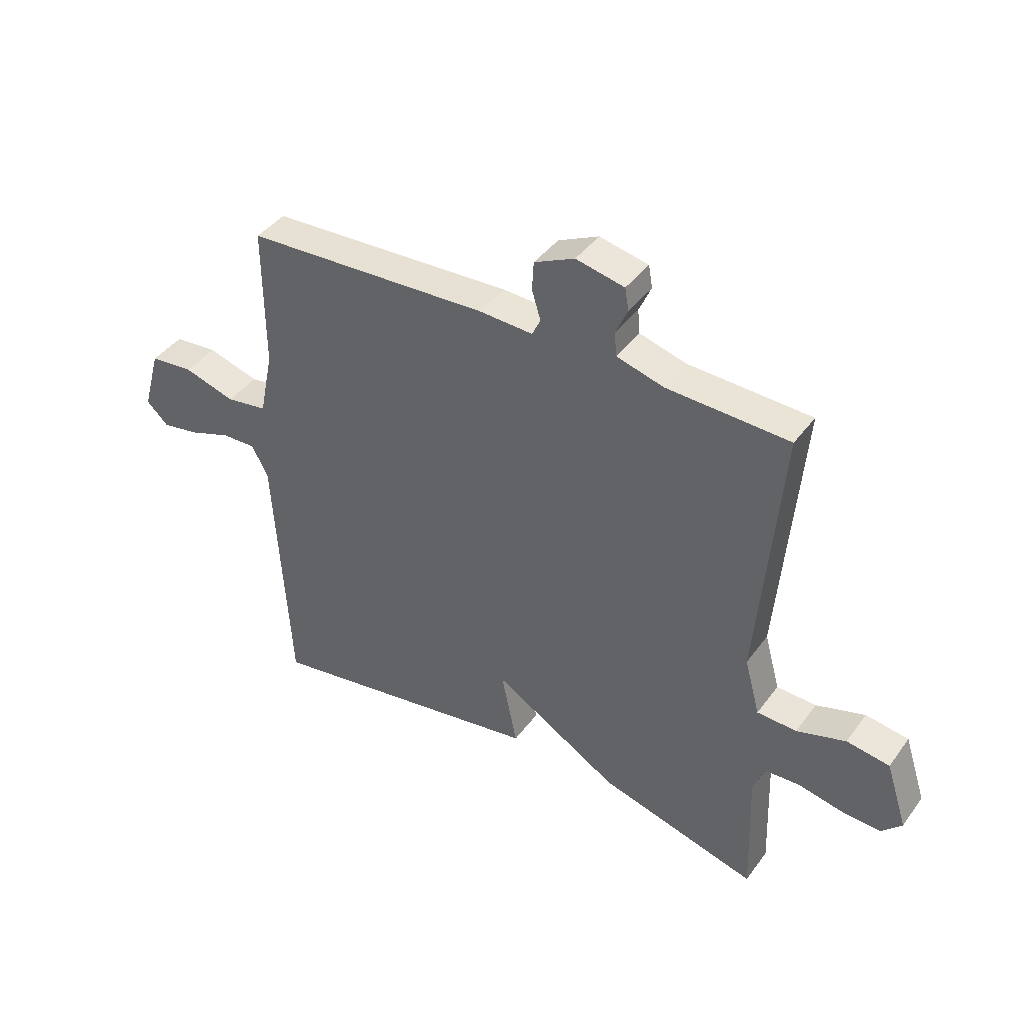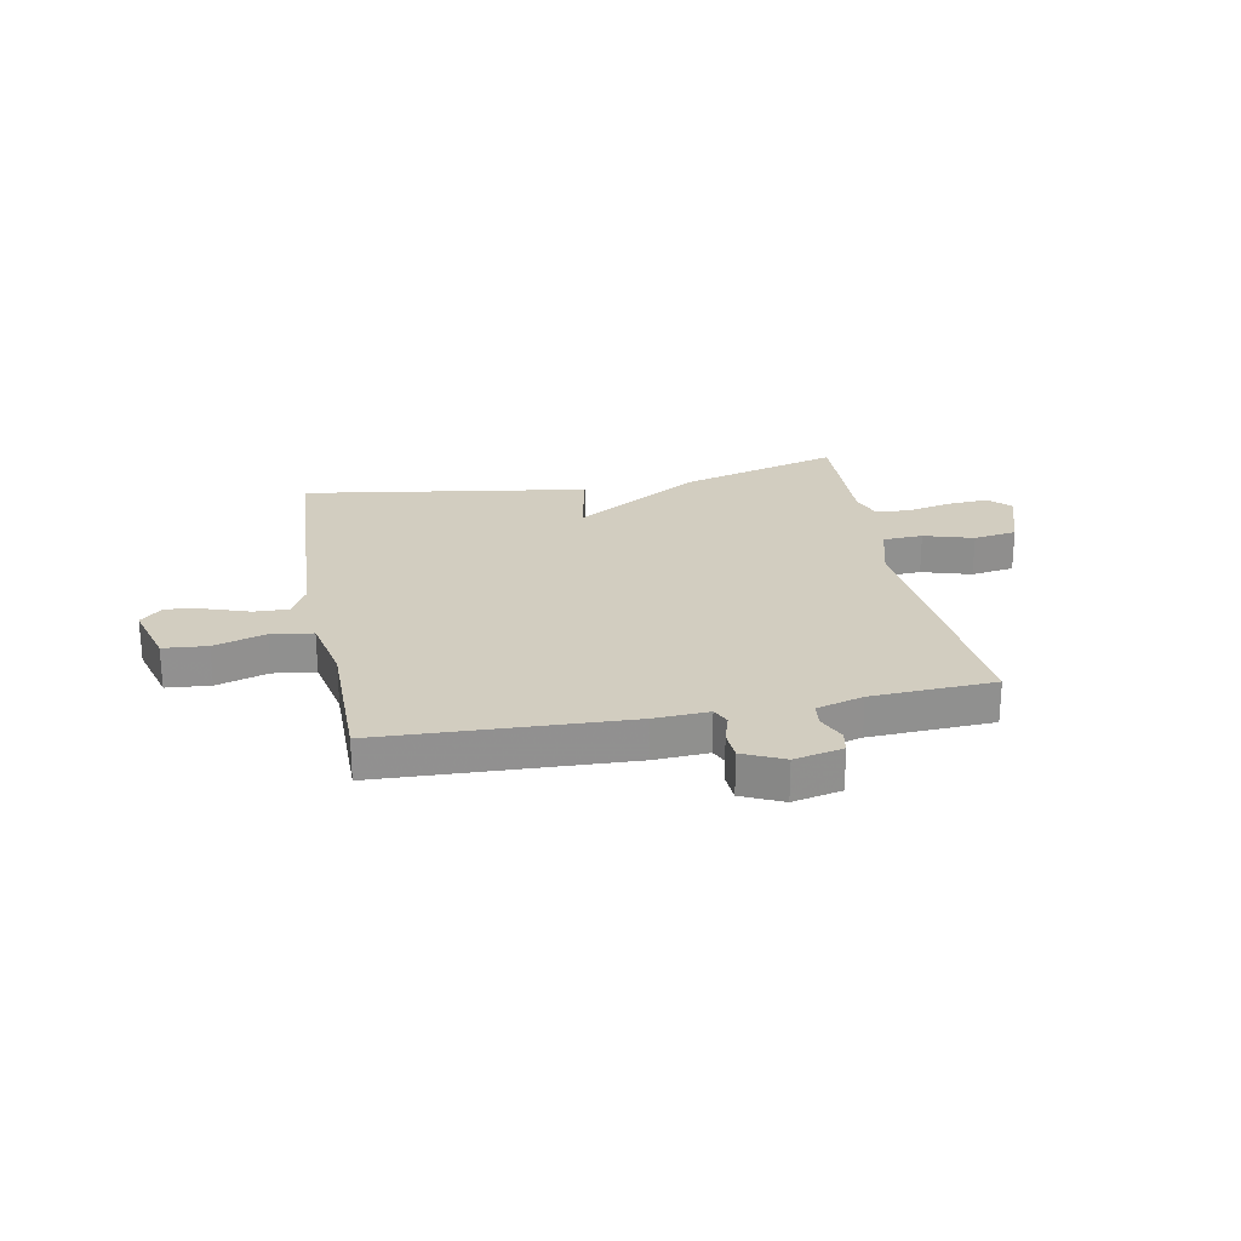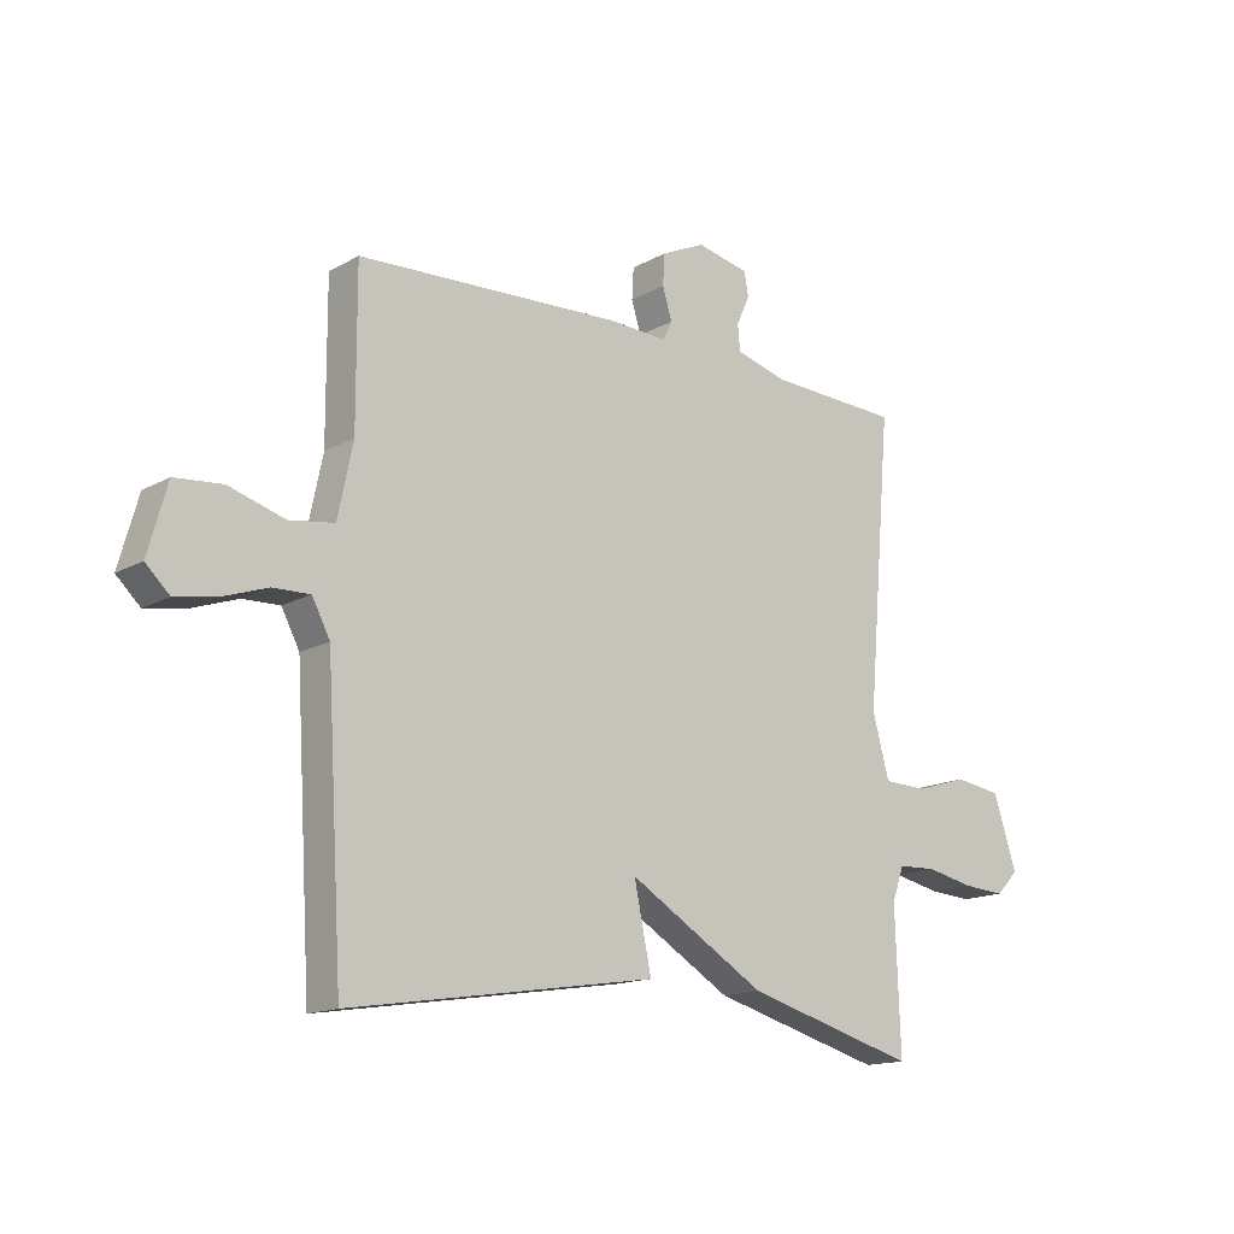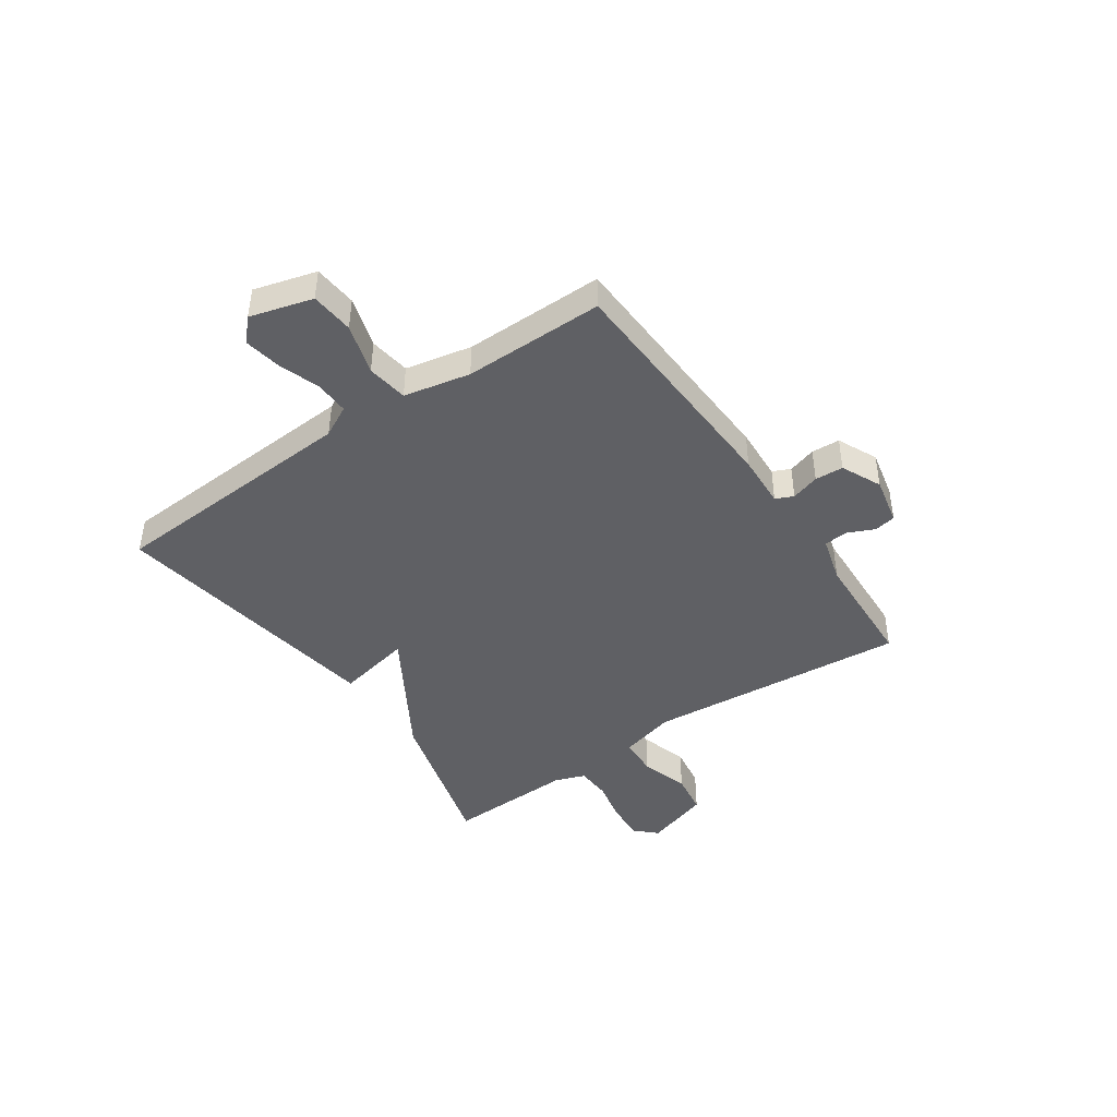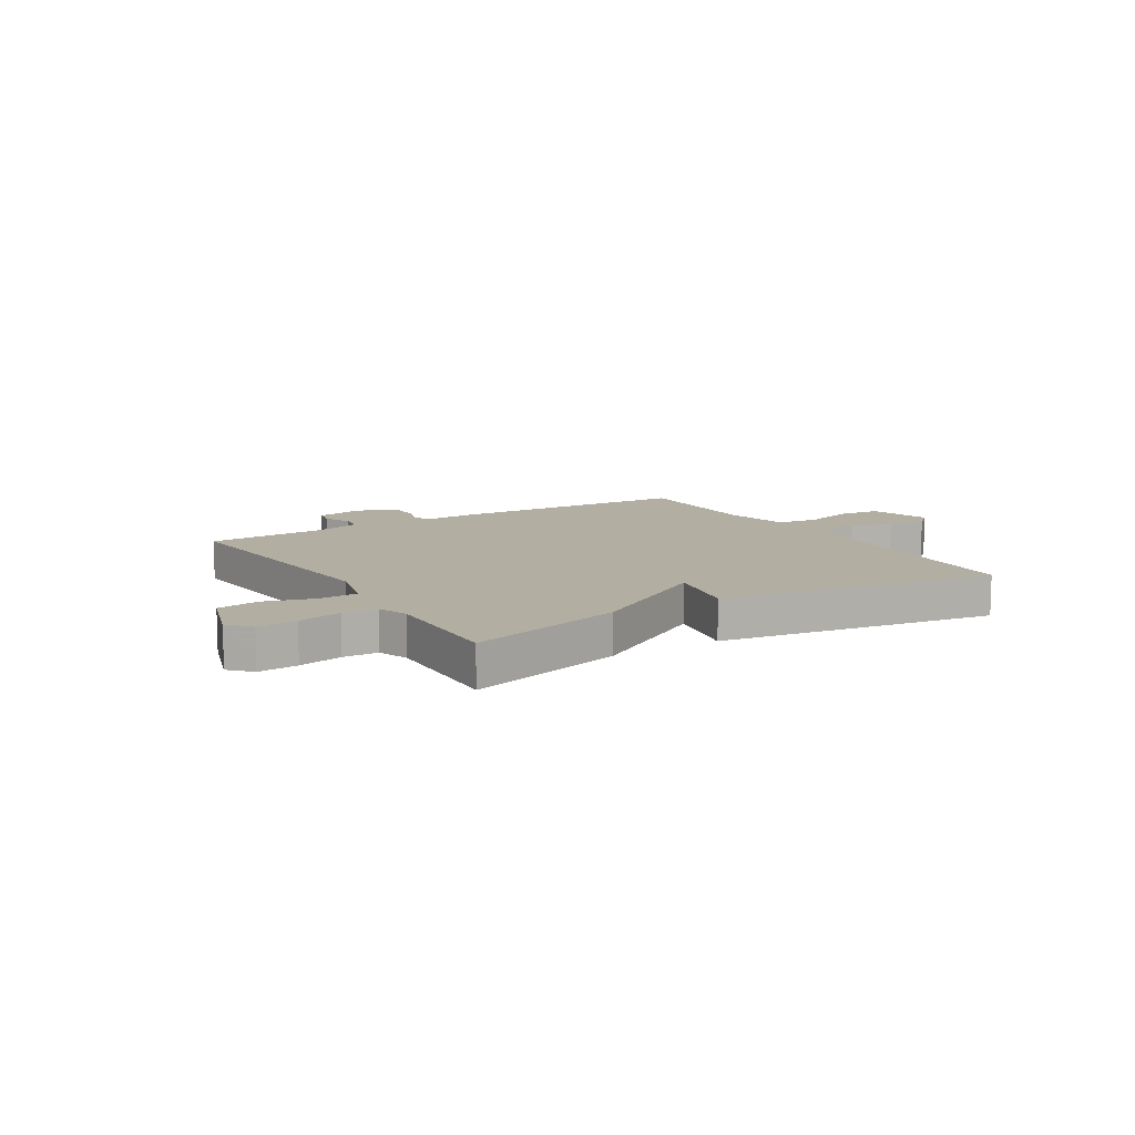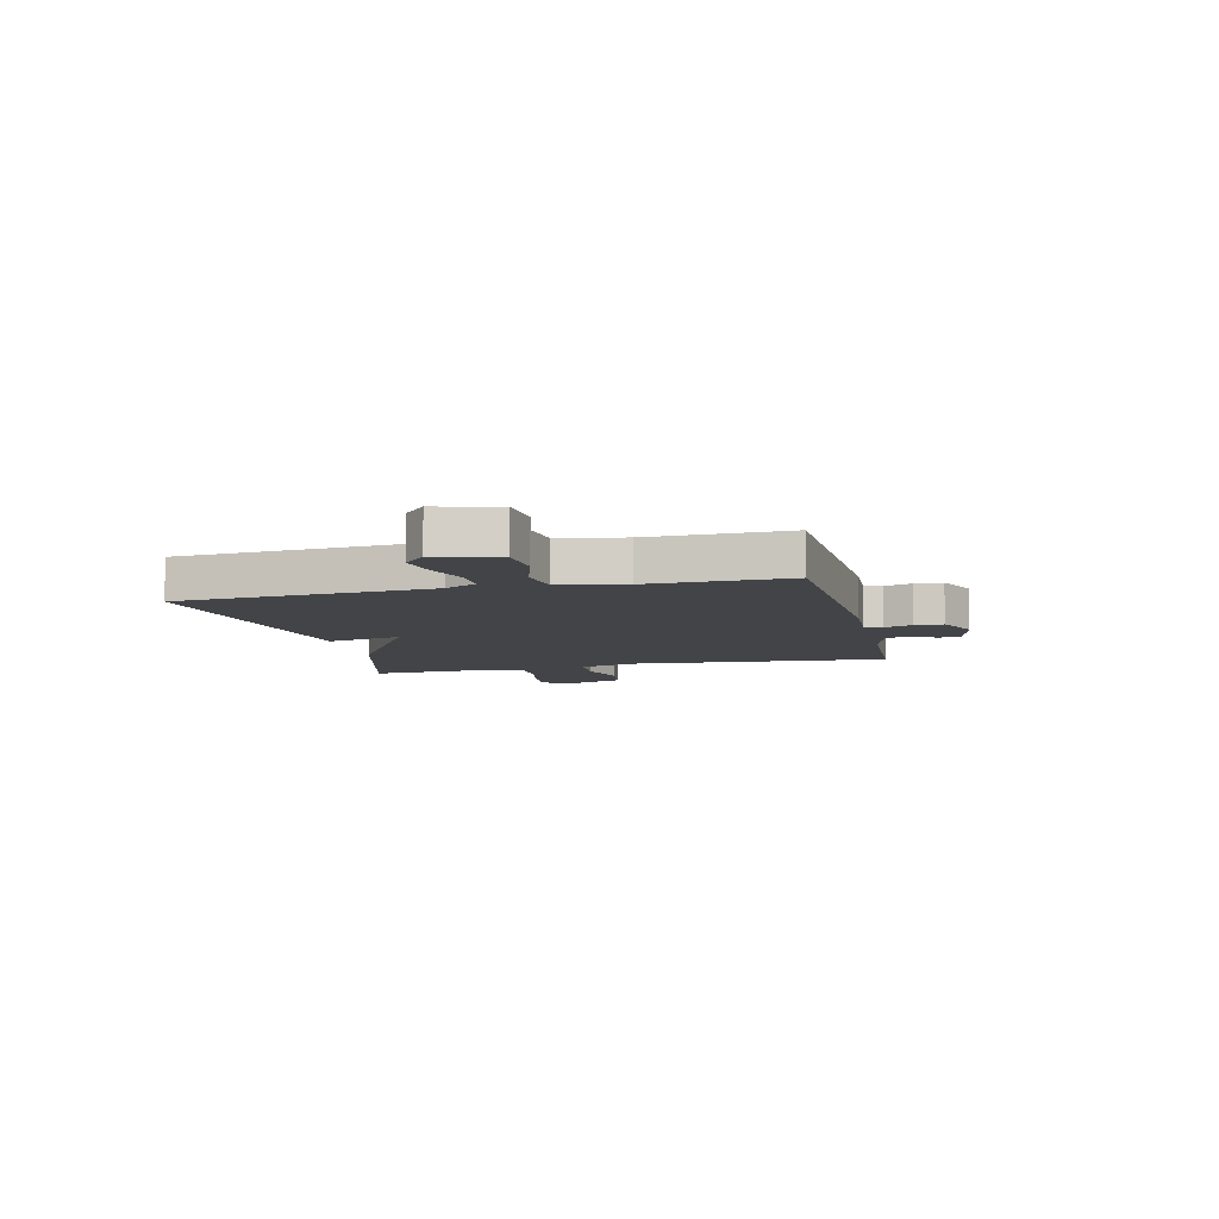
<metadata>
{"format":"obj","ext":"obj","renderer":"f3d","projection":"perspective","resolution":1024,"background":"white","views":[{"elev":41.1,"azim":32.9,"up":"+Z"},{"elev":24.6,"azim":-10.9,"up":"+Y"},{"elev":-15.1,"azim":-40.3,"up":"+Z"},{"elev":-43.7,"azim":-55.5,"up":"+Y"},{"elev":10.7,"azim":148.5,"up":"+Y"},{"elev":-8.2,"azim":-76.5,"up":"+Y"}]}
</metadata>
<code>
v -0.5 0.07 -0.5
v -0.528 0.07 -0.036
v -0.558 0.07 0.021
v -0.62 0.07 0.019
v -0.695 0.07 -0.007
v -0.763 0.07 -0.019
v -0.803 0.07 0.019
v -0.771 0.07 0.133
v -0.692 0.07 0.14
v -0.599 0.07 0.112
v -0.524 0.07 0.123
v -0.499 0.07 0.244
v -0.5 0.07 0.5
v -0.057 0.07 0.52
v 0.041 0.07 0.515
v 0.056 0.07 0.547
v 0.04 0.07 0.599
v 0.043 0.07 0.651
v 0.116 0.07 0.685
v 0.204 0.07 0.666
v 0.211 0.07 0.626
v 0.189 0.07 0.577
v 0.193 0.07 0.534
v 0.278 0.07 0.51
v 0.5 0.07 0.5
v 0.459 0.07 0.021
v 0.487 0.07 -0.082
v 0.559 0.07 -0.085
v 0.648 0.07 -0.058
v 0.726 0.07 -0.07
v 0.765 0.07 -0.19
v 0.728 0.07 -0.228
v 0.656 0.07 -0.223
v 0.576 0.07 -0.206
v 0.512 0.07 -0.209
v 0.492 0.07 -0.265
v 0.5 0.07 -0.5
v 0.212 0.07 -0.42
v -0.017 0.07 -0.282
v 0.012 0.07 -0.42
v -0.5 0 -0.5
v -0.528 0 -0.036
v -0.558 0 0.021
v -0.62 0 0.019
v -0.695 0 -0.007
v -0.763 0 -0.019
v -0.803 0 0.019
v -0.771 0 0.133
v -0.692 0 0.14
v -0.599 0 0.112
v -0.524 0 0.123
v -0.499 0 0.244
v -0.5 0 0.5
v -0.057 0 0.52
v 0.041 0 0.515
v 0.056 0 0.547
v 0.04 0 0.599
v 0.043 0 0.651
v 0.116 0 0.685
v 0.204 0 0.666
v 0.211 0 0.626
v 0.189 0 0.577
v 0.193 0 0.534
v 0.278 0 0.51
v 0.5 0 0.5
v 0.459 0 0.021
v 0.487 0 -0.082
v 0.559 0 -0.085
v 0.648 0 -0.058
v 0.726 0 -0.07
v 0.765 0 -0.19
v 0.728 0 -0.228
v 0.656 0 -0.223
v 0.576 0 -0.206
v 0.512 0 -0.209
v 0.492 0 -0.265
v 0.5 0 -0.5
v 0.212 0 -0.42
v -0.017 0 -0.282
v 0.012 0 -0.42
f 39 40 1 2
f 36 37 38 39
f 39 2 3
f 36 39 3
f 35 36 3
f 34 35 3
f 32 33 34
f 31 32 34
f 30 31 34
f 29 30 34
f 28 29 34
f 27 28 34
f 27 34 3
f 26 27 3
f 24 25 26 3
f 23 24 3 4
f 22 23 4 5
f 20 21 22
f 19 20 22
f 18 19 22
f 17 18 22
f 16 17 22
f 15 16 22
f 15 22 5
f 12 13 14 15
f 11 12 15
f 11 15 5
f 5 6 7
f 11 5 7
f 10 11 7
f 7 8 9 10
f 42 41 80 79
f 79 78 77 76
f 43 42 79
f 43 79 76
f 43 76 75
f 43 75 74
f 74 73 72
f 74 72 71
f 74 71 70
f 74 70 69
f 74 69 68
f 74 68 67
f 43 74 67
f 43 67 66
f 43 66 65 64
f 44 43 64 63
f 45 44 63 62
f 62 61 60
f 62 60 59
f 62 59 58
f 62 58 57
f 62 57 56
f 62 56 55
f 45 62 55
f 55 54 53 52
f 55 52 51
f 45 55 51
f 47 46 45
f 47 45 51
f 47 51 50
f 50 49 48 47
f 1 41 42 2
f 2 42 43 3
f 3 43 44 4
f 4 44 45 5
f 5 45 46 6
f 6 46 47 7
f 7 47 48 8
f 8 48 49 9
f 9 49 50 10
f 10 50 51 11
f 11 51 52 12
f 12 52 53 13
f 13 53 54 14
f 14 54 55 15
f 15 55 56 16
f 16 56 57 17
f 17 57 58 18
f 18 58 59 19
f 19 59 60 20
f 20 60 61 21
f 21 61 62 22
f 22 62 63 23
f 23 63 64 24
f 24 64 65 25
f 25 65 66 26
f 26 66 67 27
f 27 67 68 28
f 28 68 69 29
f 29 69 70 30
f 30 70 71 31
f 31 71 72 32
f 32 72 73 33
f 33 73 74 34
f 34 74 75 35
f 35 75 76 36
f 36 76 77 37
f 37 77 78 38
f 38 78 79 39
f 39 79 80 40
f 40 80 41 1

</code>
